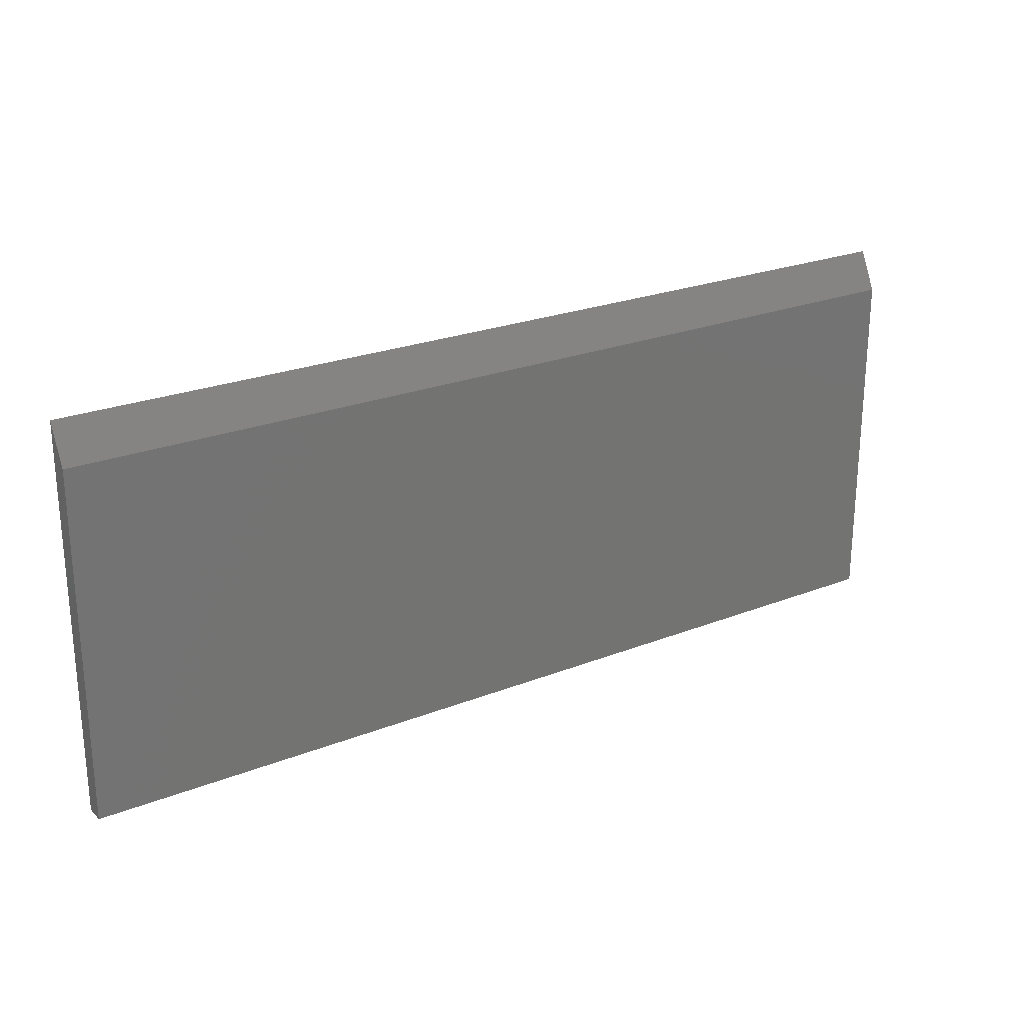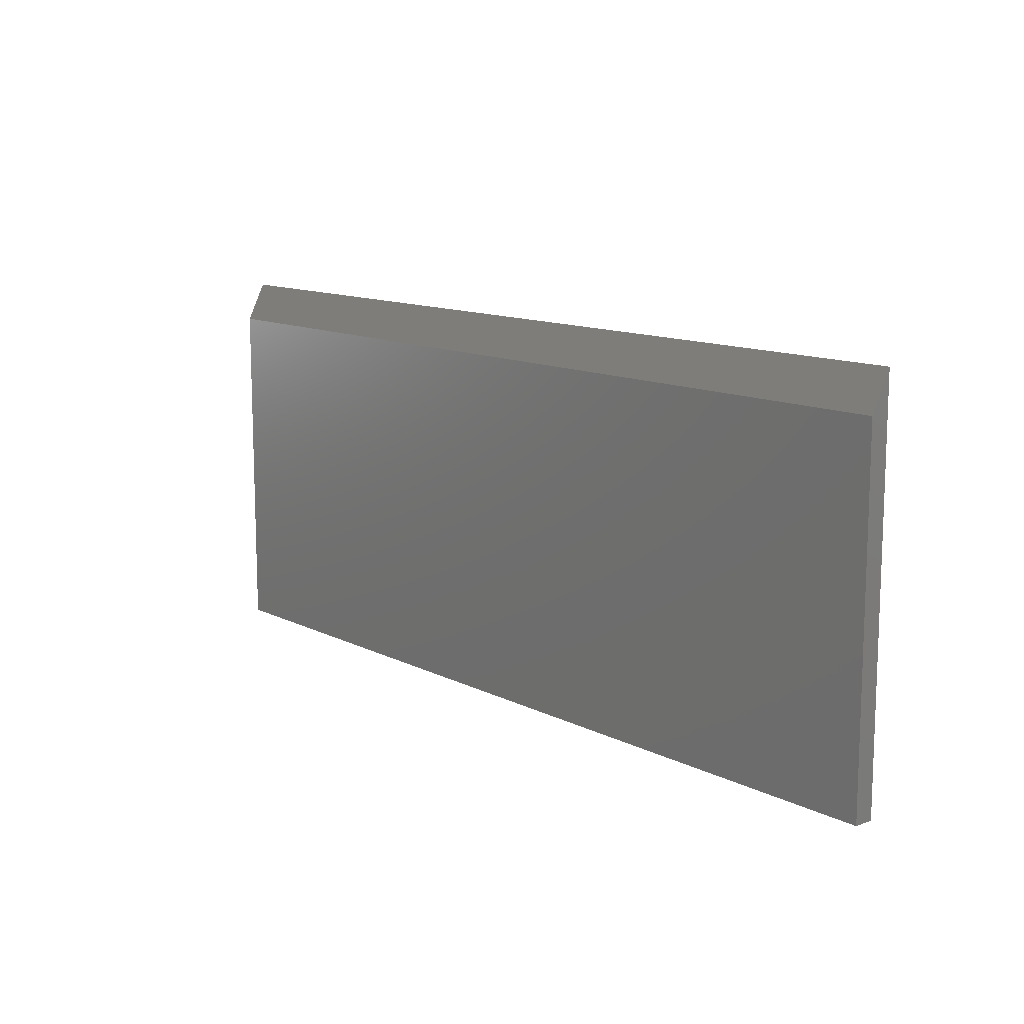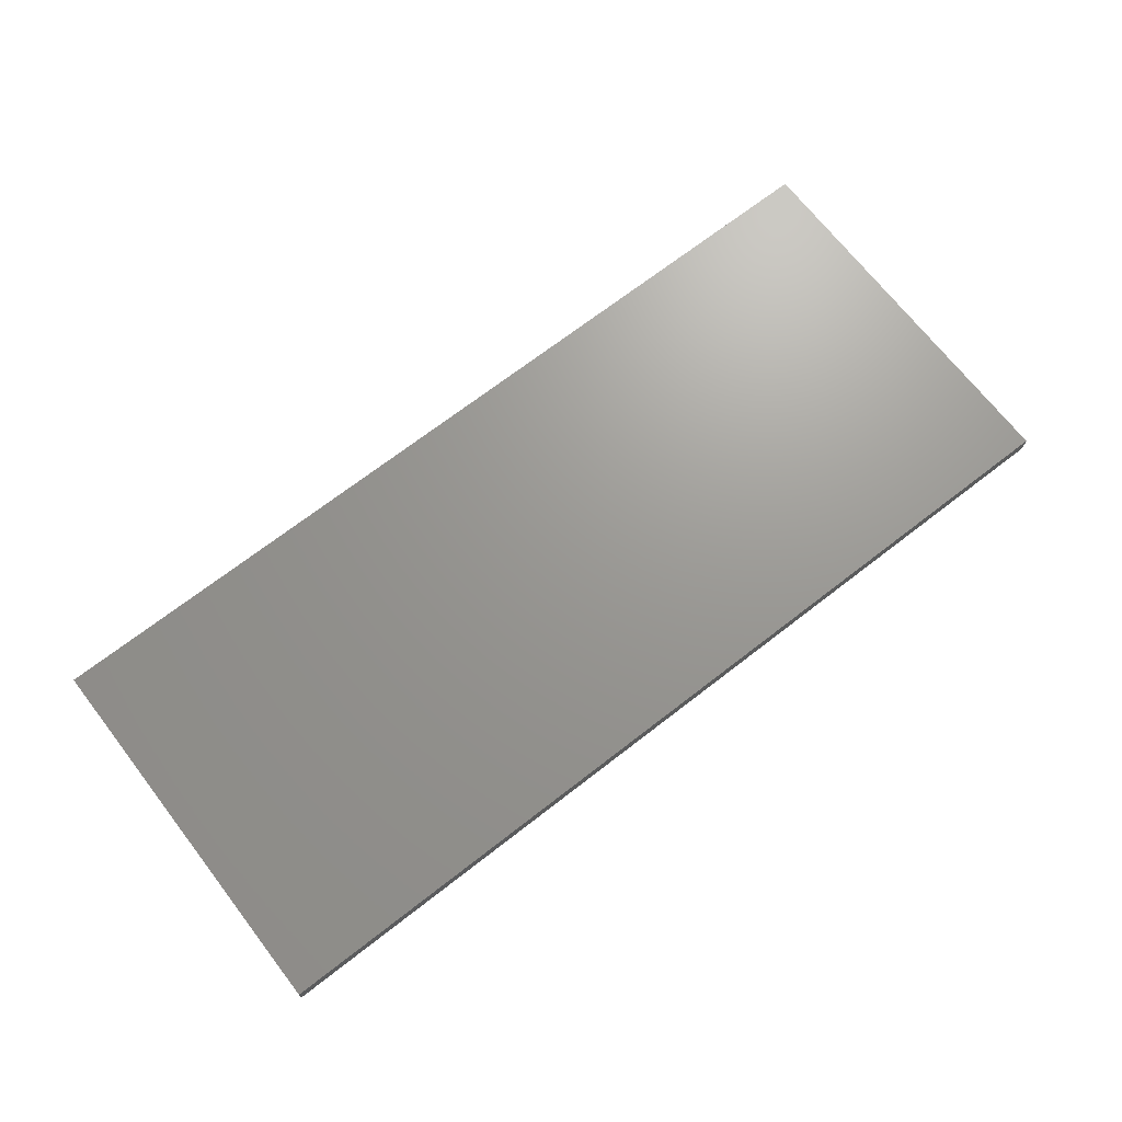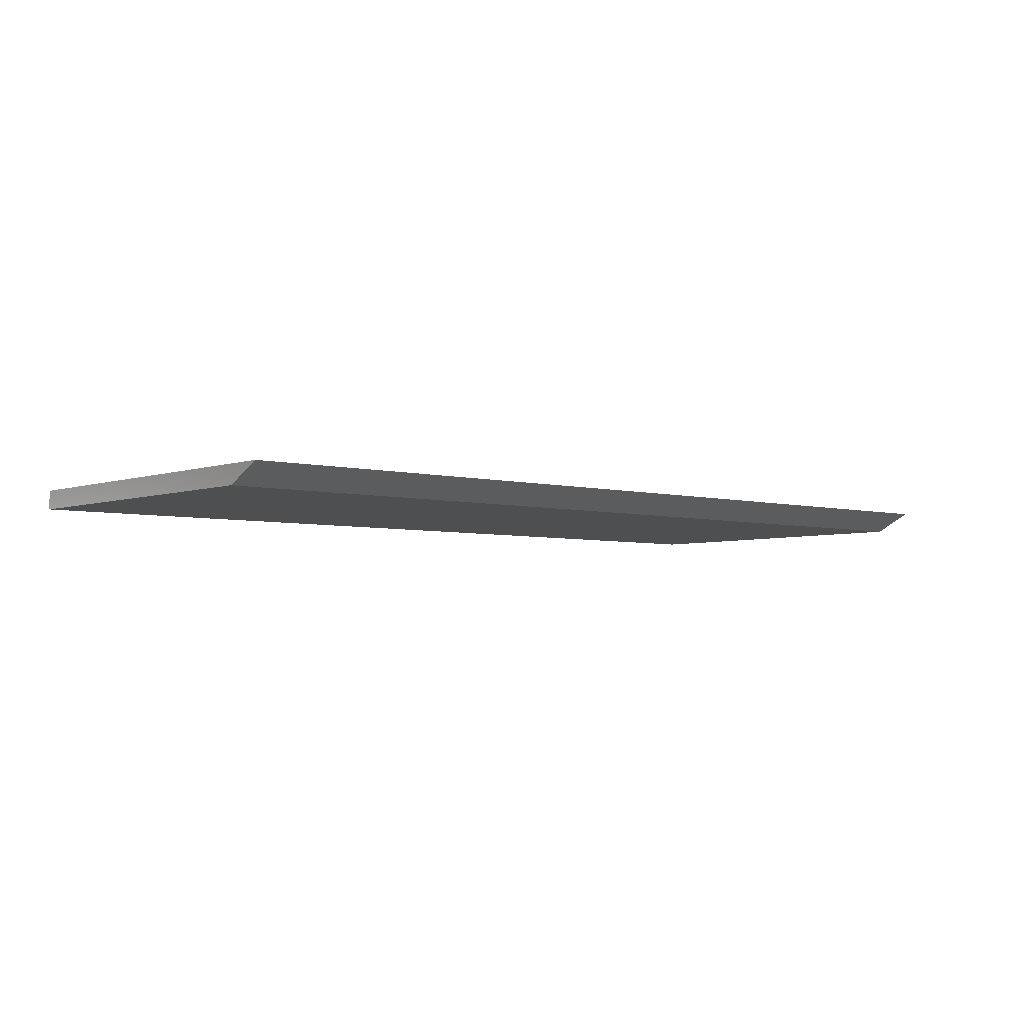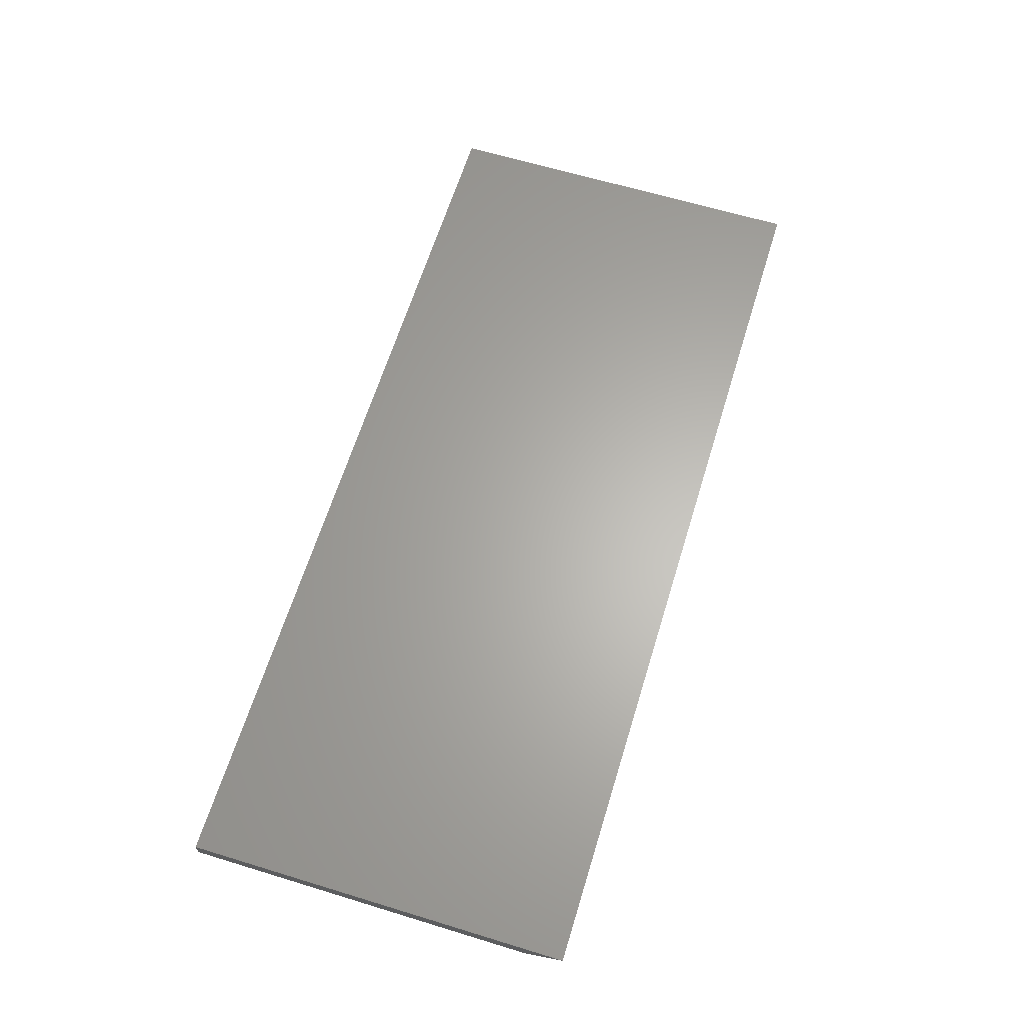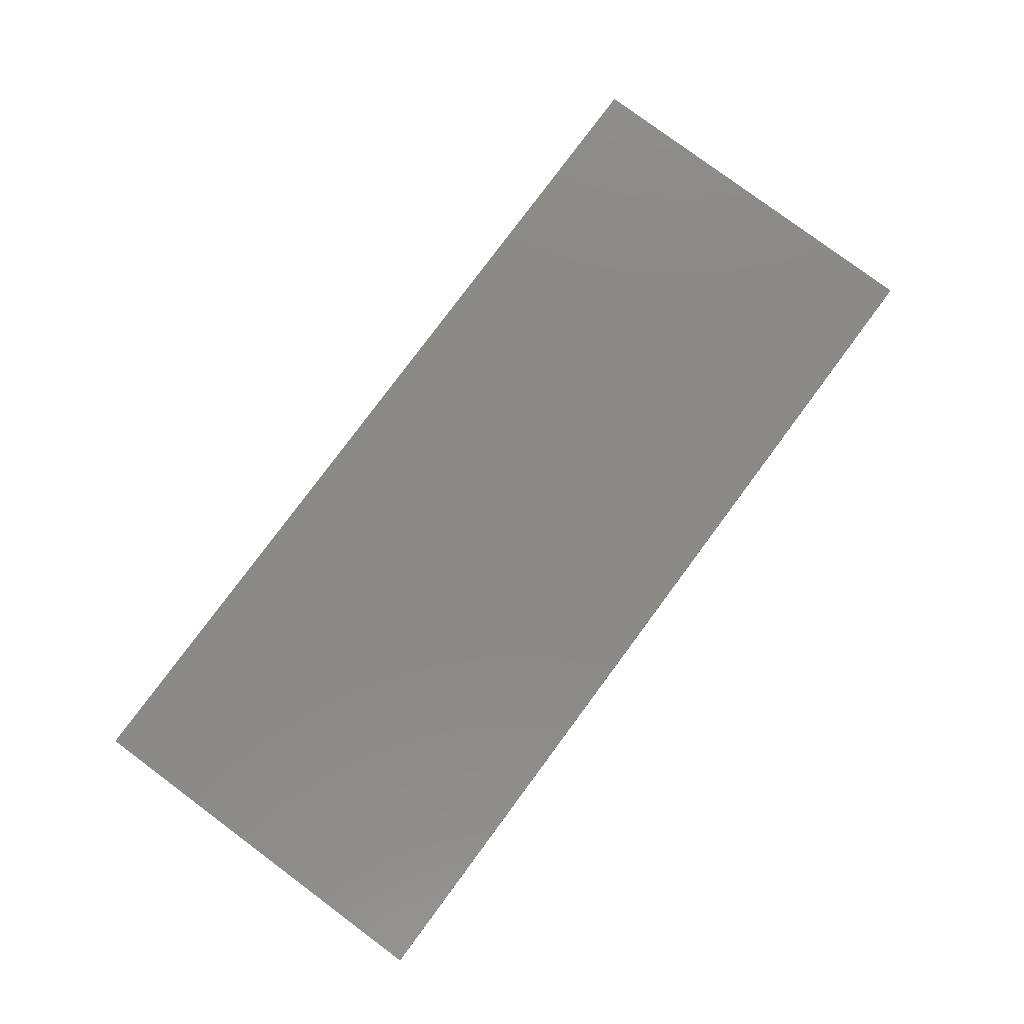
<metadata>
{"format":"stl","ext":"stl","renderer":"f3d","projection":"perspective","resolution":1024,"background":"white","views":[{"elev":24.1,"azim":-33.1,"up":"+Z"},{"elev":12.1,"azim":49.8,"up":"+Z"},{"elev":69.9,"azim":142.2,"up":"+Y"},{"elev":-4.5,"azim":-41.0,"up":"+Y"},{"elev":63.8,"azim":-72.9,"up":"+Y"},{"elev":79.8,"azim":126.6,"up":"+Y"}]}
</metadata>
<code>
# stl→obj: 8 verts, 12 faces
v -0.75 -0.03125 -0.3125
v 0.75 -0.03125 -0.3125
v -0.75 -0.03125 0.2566
v 0.75 -0.03125 0.2566
v -0.75 3.506e-17 0.3191
v -0.75 0 -0.3125
v 0.75 1.665e-16 -0.3125
v 0.75 2.016e-16 0.3191
f 1 2 3
f 3 2 4
f 3 5 1
f 1 5 6
f 2 7 4
f 4 7 8
f 6 5 7
f 7 5 8
f 3 4 5
f 5 4 8
f 1 6 2
f 2 6 7

</code>
